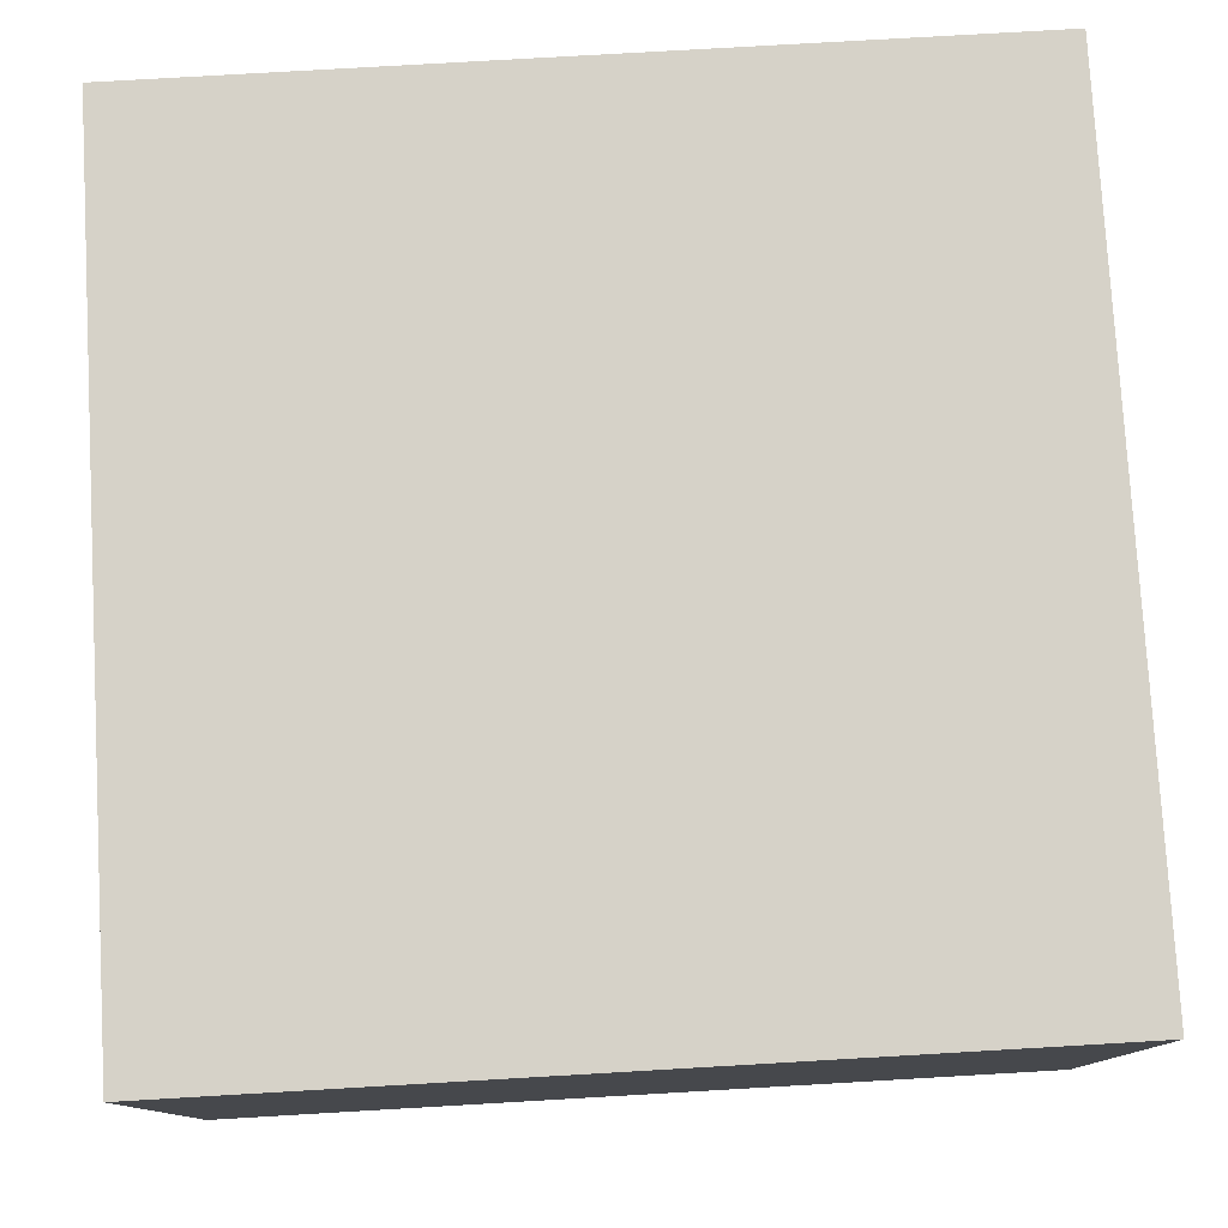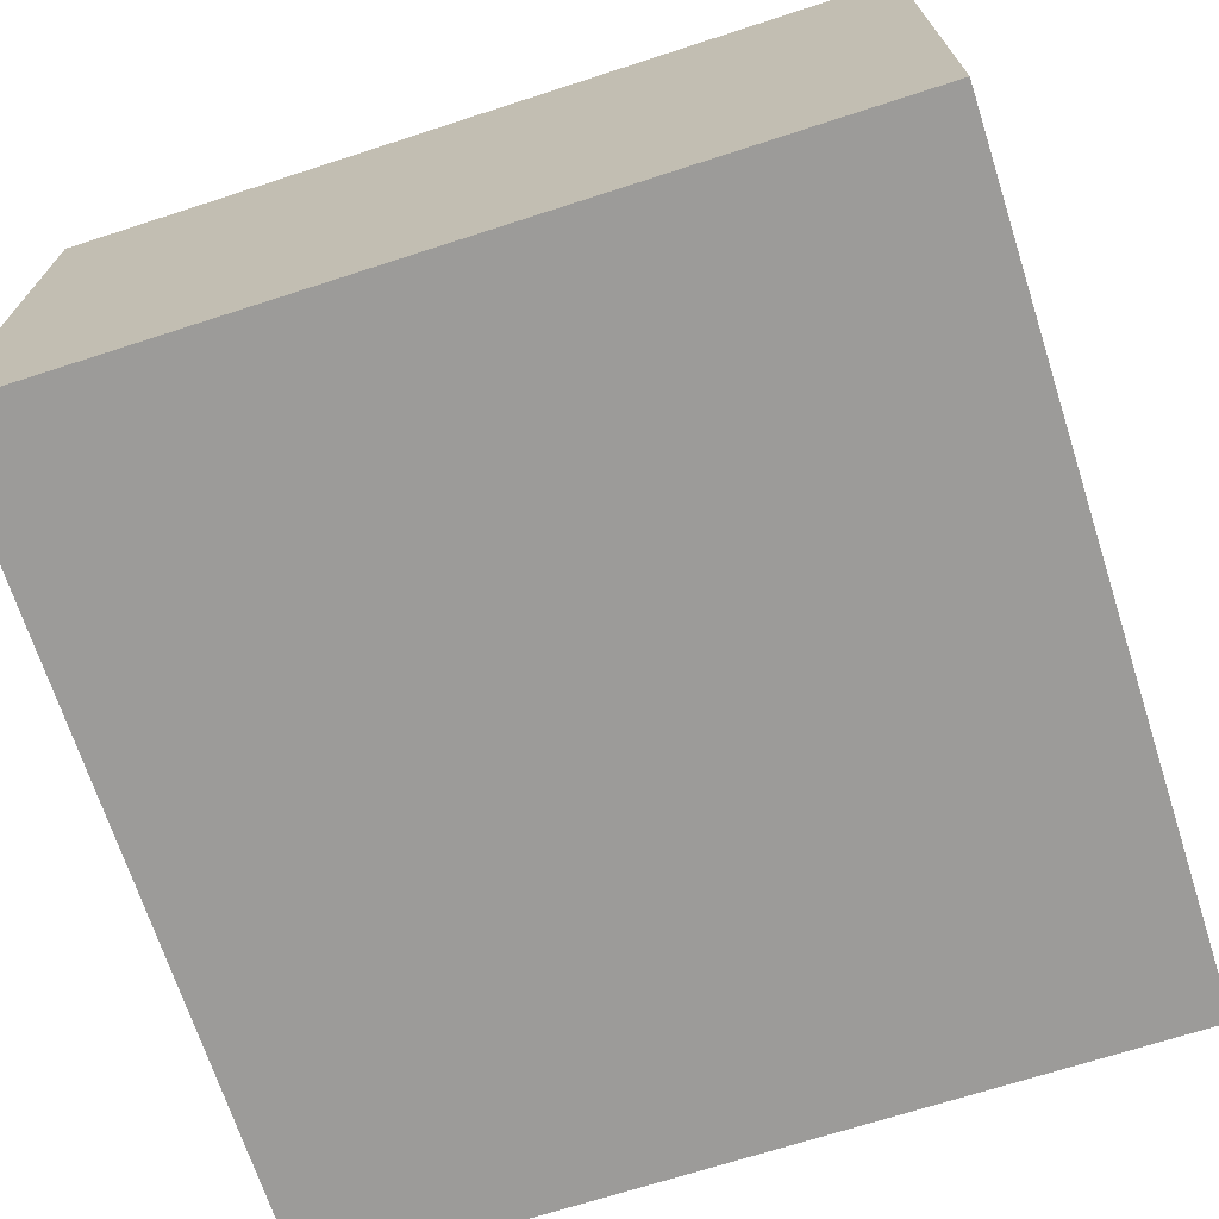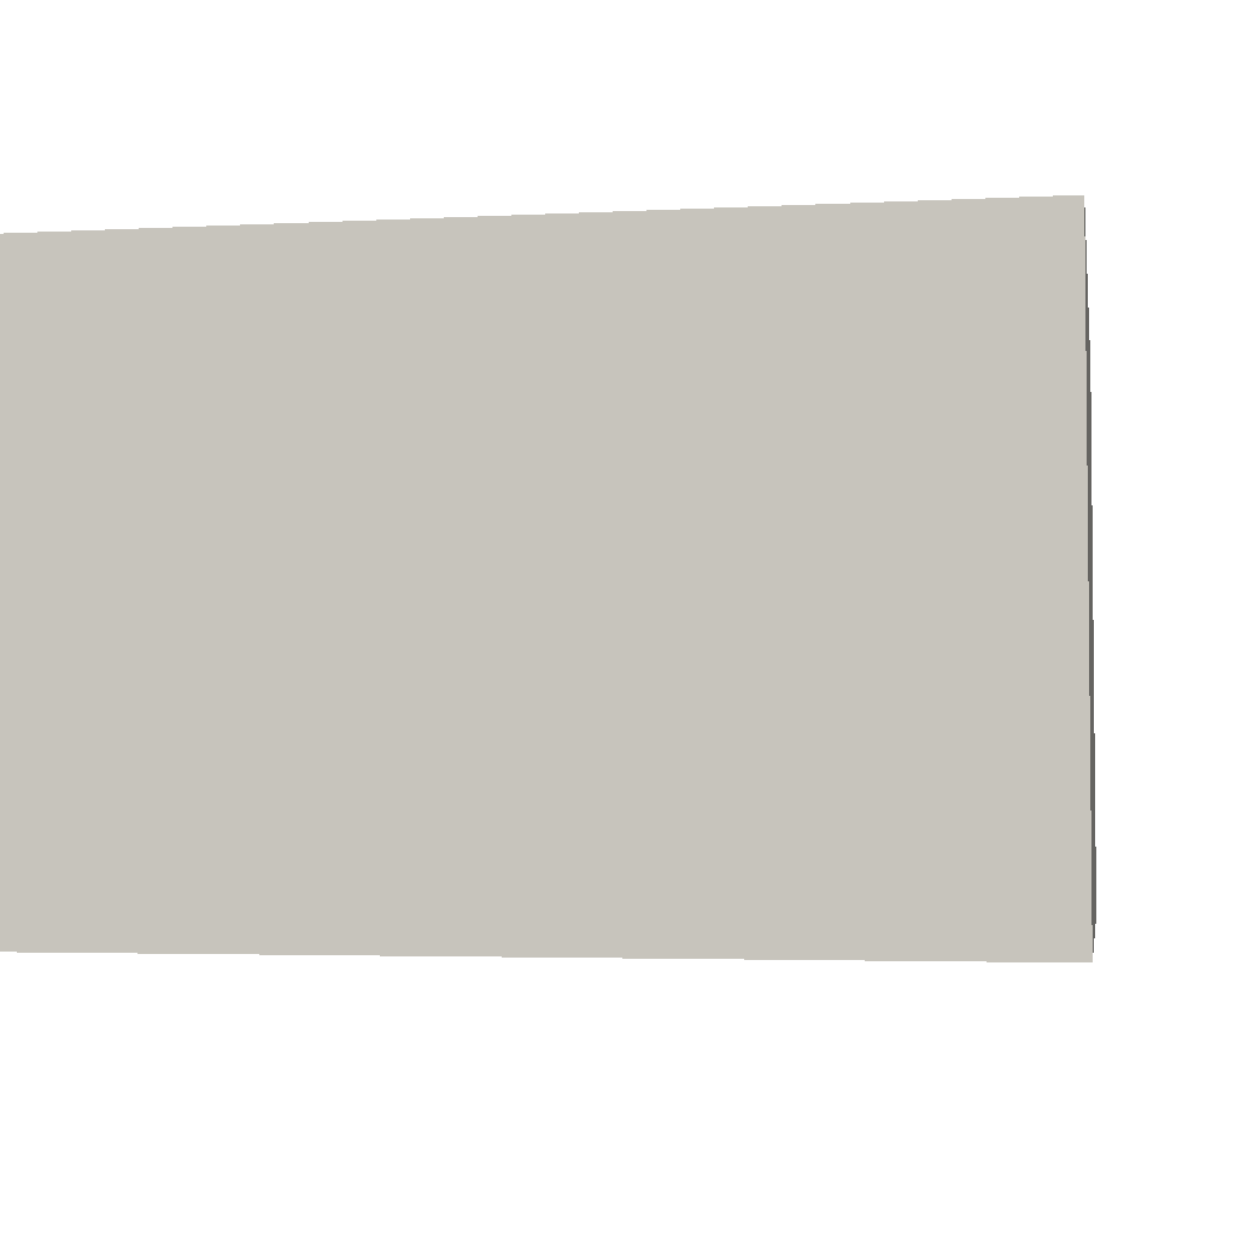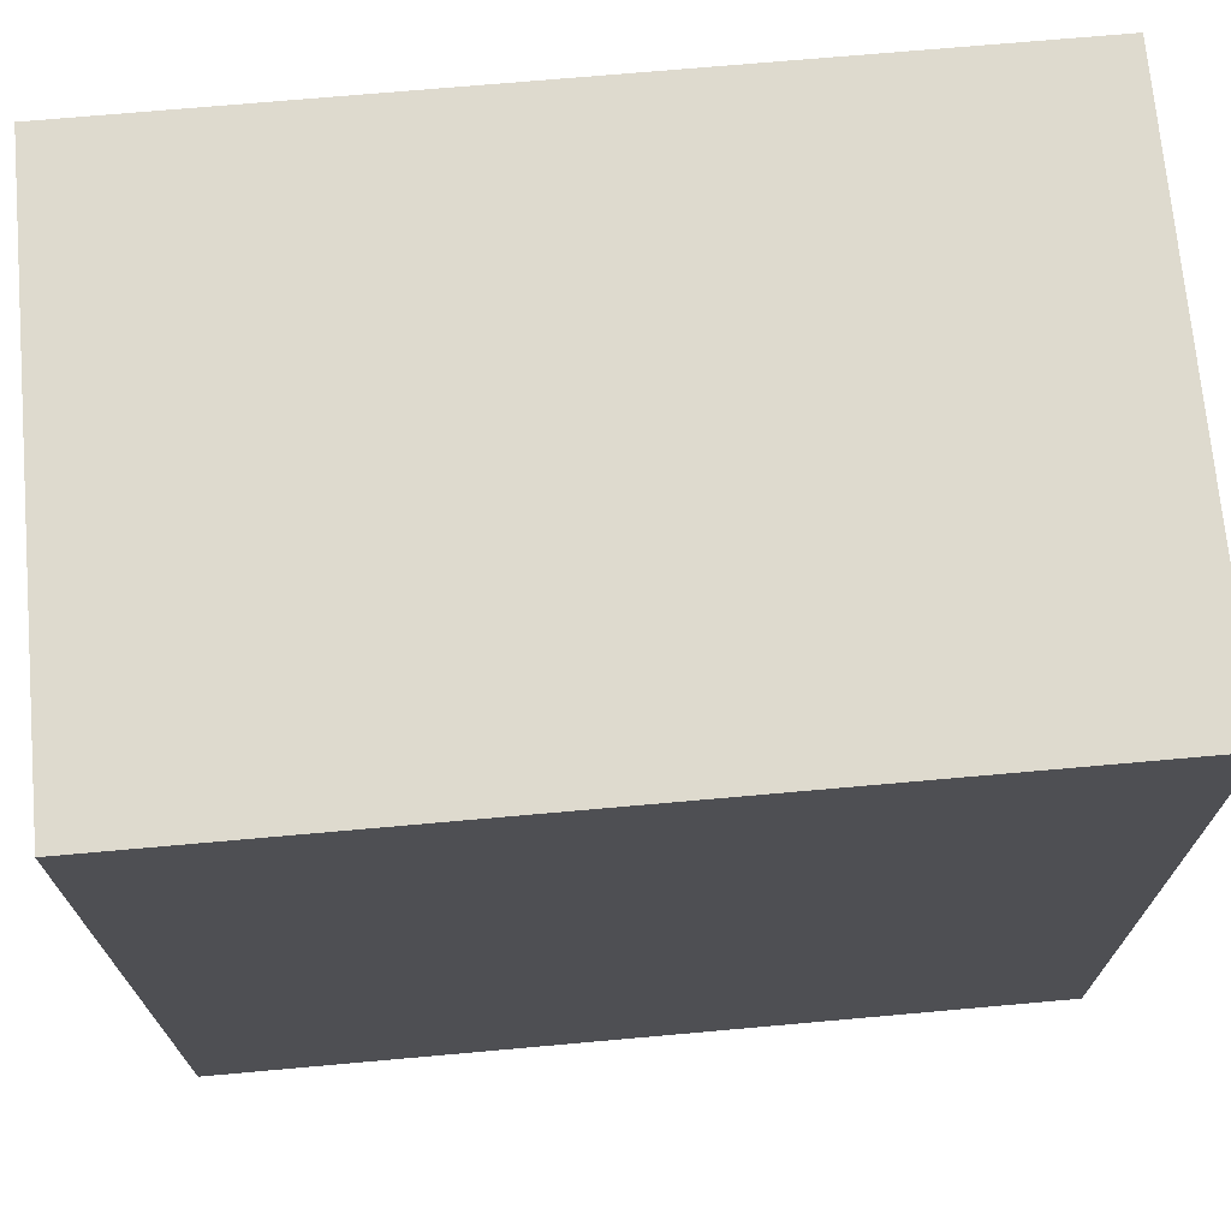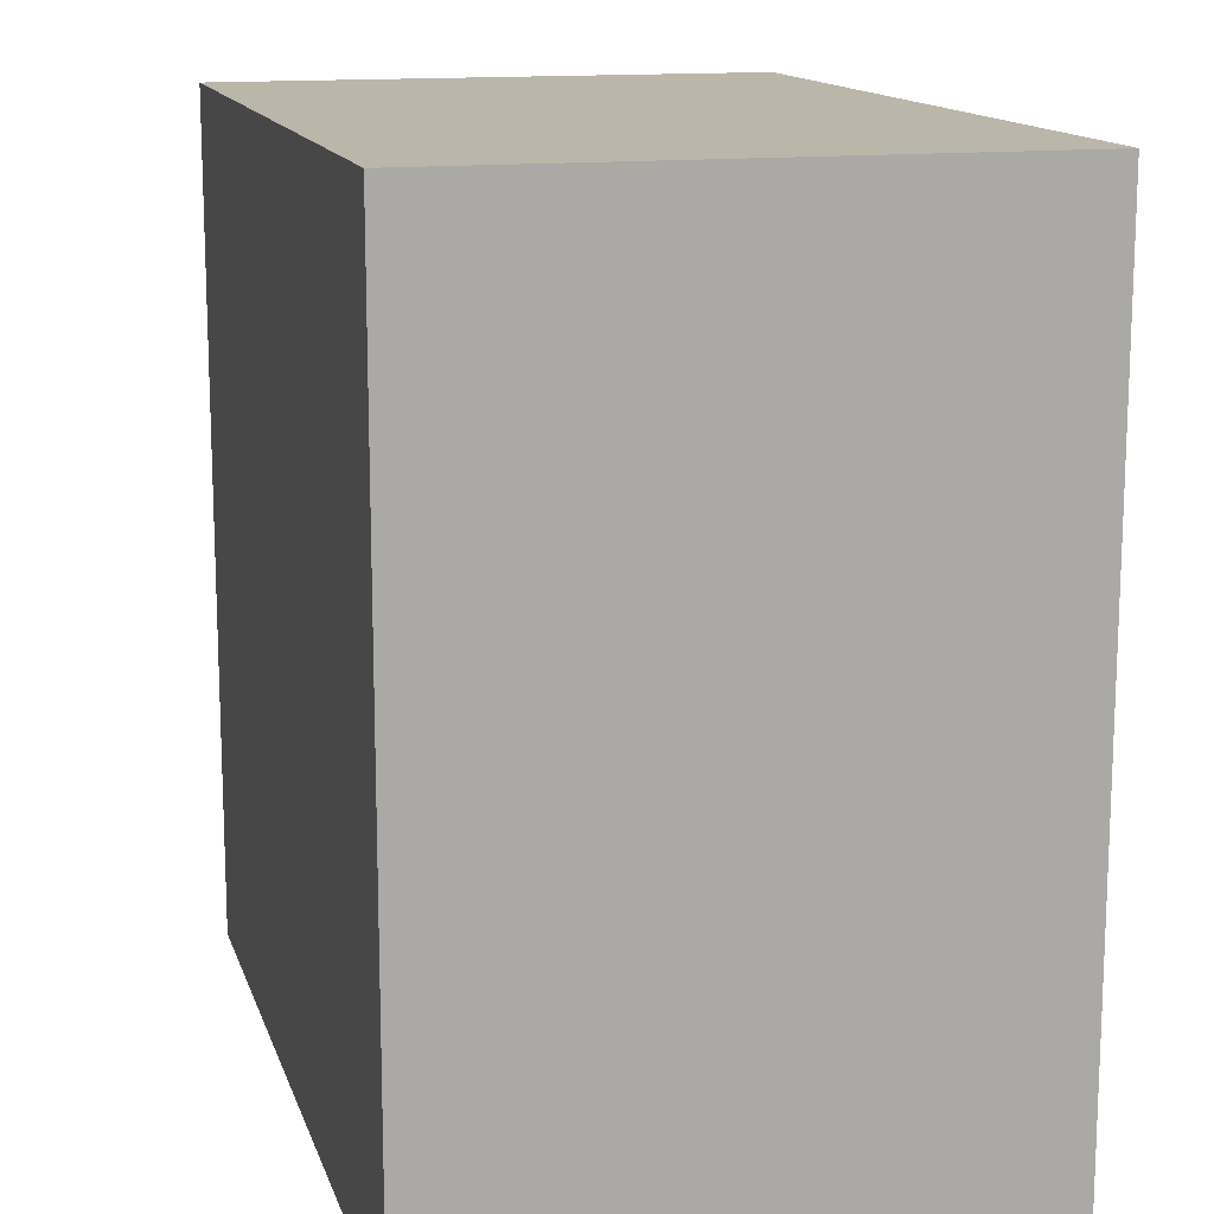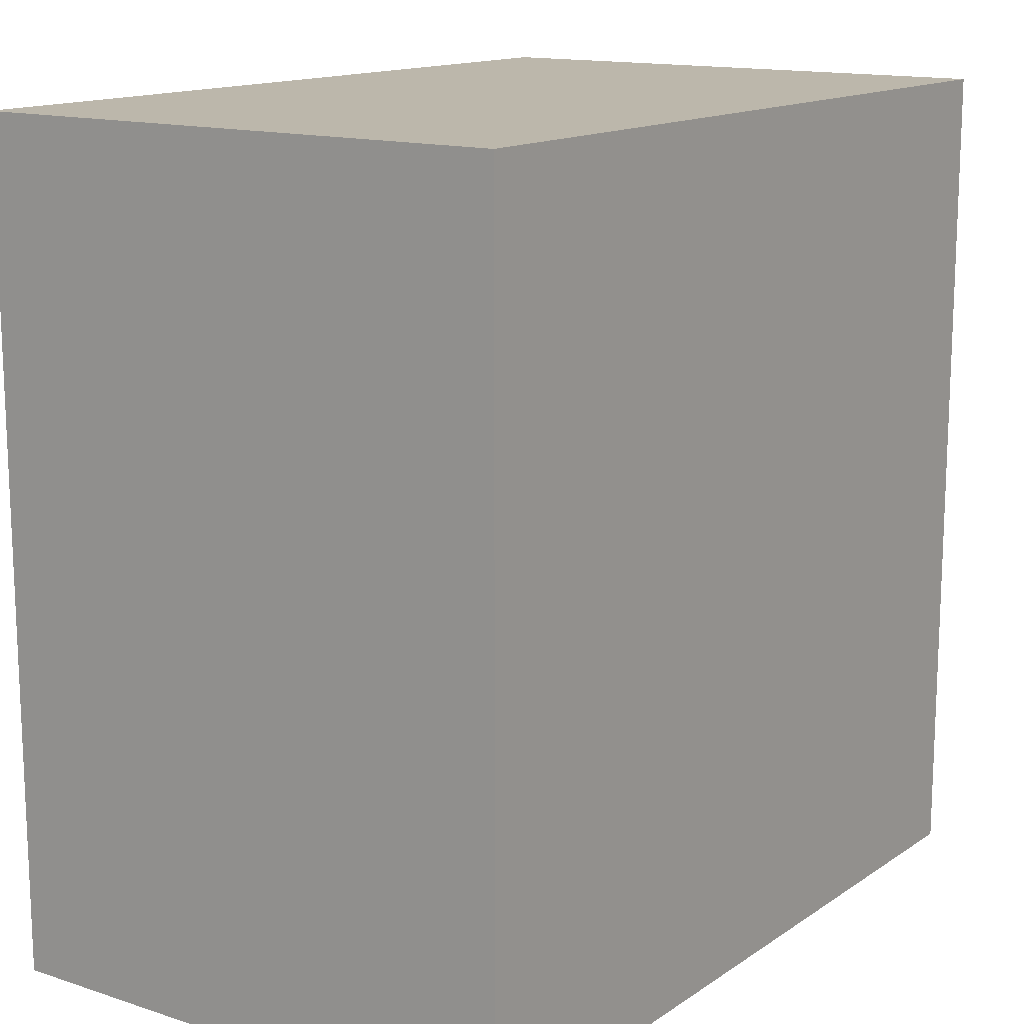
<metadata>
{"format":"obj","ext":"obj","renderer":"f3d","projection":"perspective","resolution":1024,"background":"white","views":[{"elev":78.4,"azim":86.7,"up":"+Y"},{"elev":-69.9,"azim":-162.1,"up":"+Y"},{"elev":-3.6,"azim":9.8,"up":"+Y"},{"elev":71.2,"azim":-5.1,"up":"+Z"},{"elev":14.0,"azim":75.0,"up":"+Z"},{"elev":14.3,"azim":125.3,"up":"+Z"}]}
</metadata>
<code>
o
v -0.4 2.6 -1.8
v -0.4 2.6 -2.4
v -0.4 3 -1.8
v -0.4 3 -2.4
v 0.2 2.6 -1.8
v 0.2 2.6 -2.4
v 0.2 3 -1.8
v 0.2 3 -2.4
v -0.4 2.6 -1.8
v -0.4 3 -1.8
v 0.2 2.6 -1.8
v 0.2 3 -1.8
v -0.4 2.6 -2.4
v -0.4 3 -2.4
v 0.2 2.6 -2.4
v 0.2 3 -2.4
v -0.4 2.6 -1.8
v 0.2 2.6 -1.8
v -0.4 2.6 -2.4
v 0.2 2.6 -2.4
v -0.4 3 -1.8
v 0.2 3 -1.8
v -0.4 3 -2.4
v 0.2 3 -2.4
f 3 2 1
f 4 2 3
f 5 6 7
f 7 6 8
f 11 10 9
f 12 10 11
f 13 14 15
f 15 14 16
f 19 18 17
f 20 18 19
f 21 22 23
f 23 22 24

</code>
